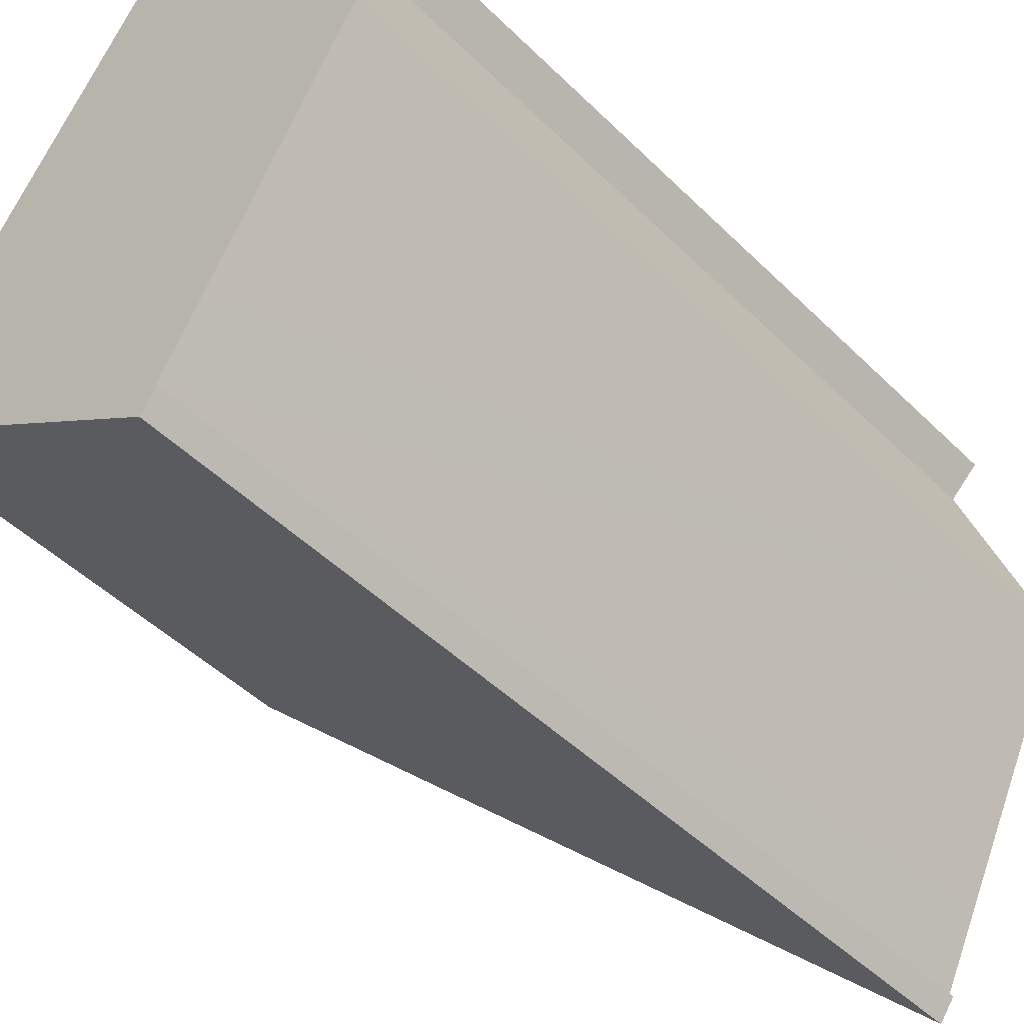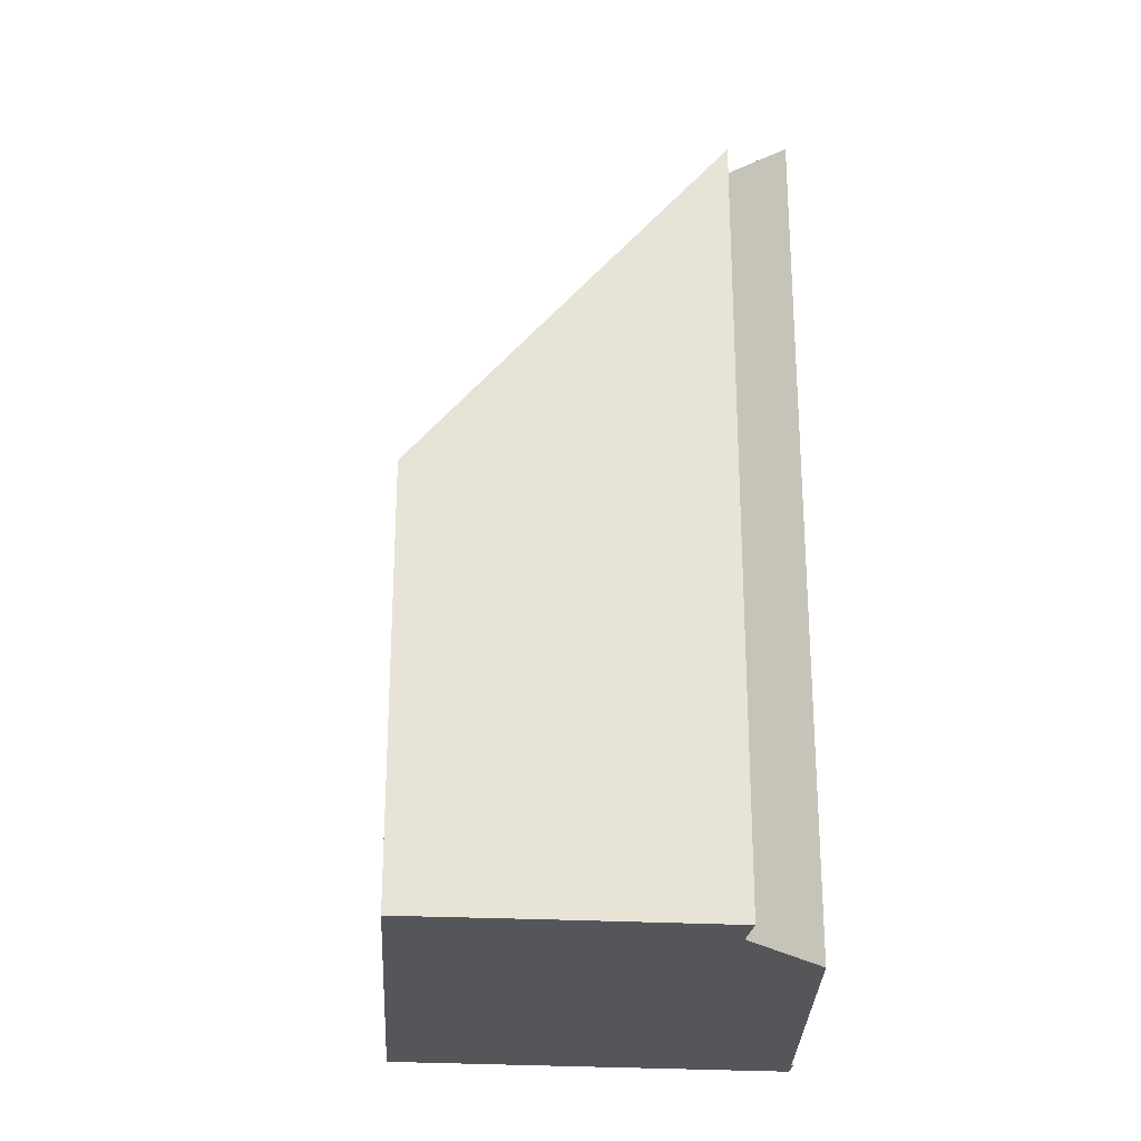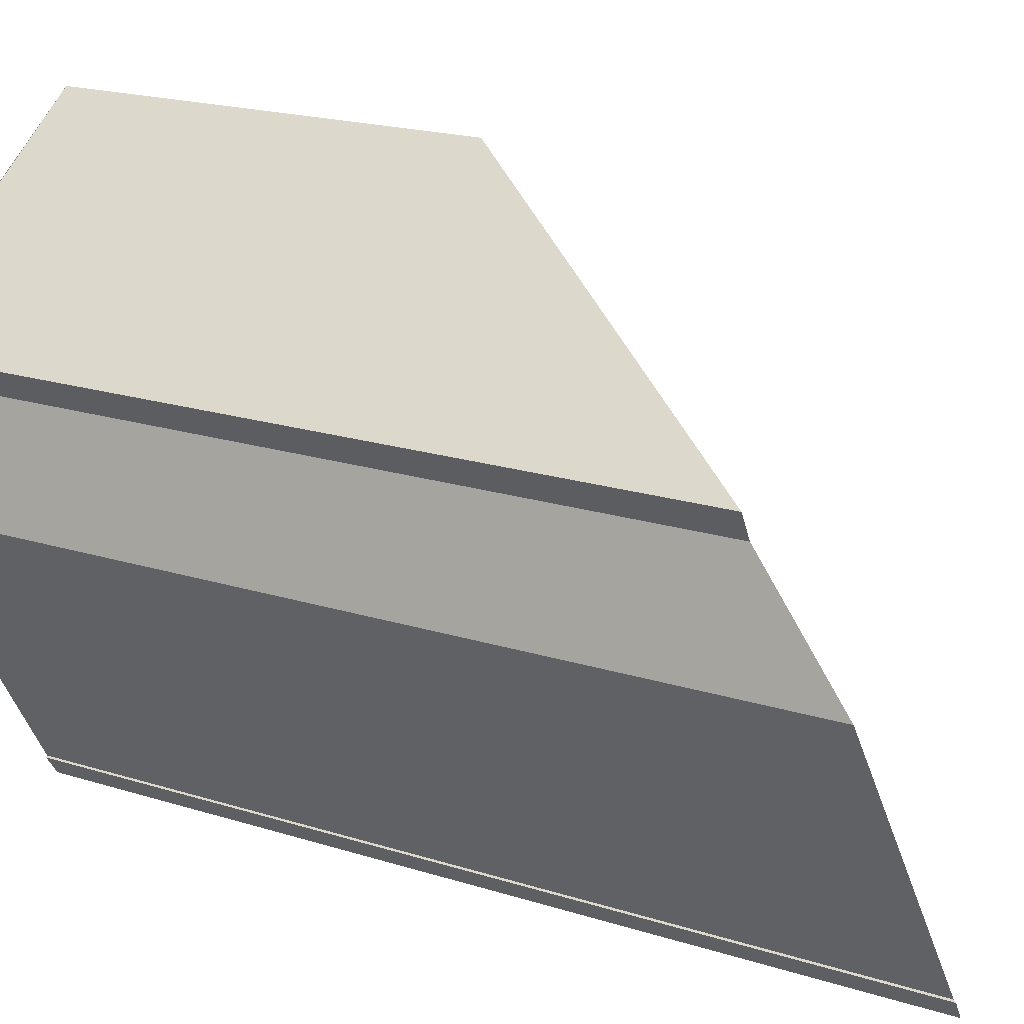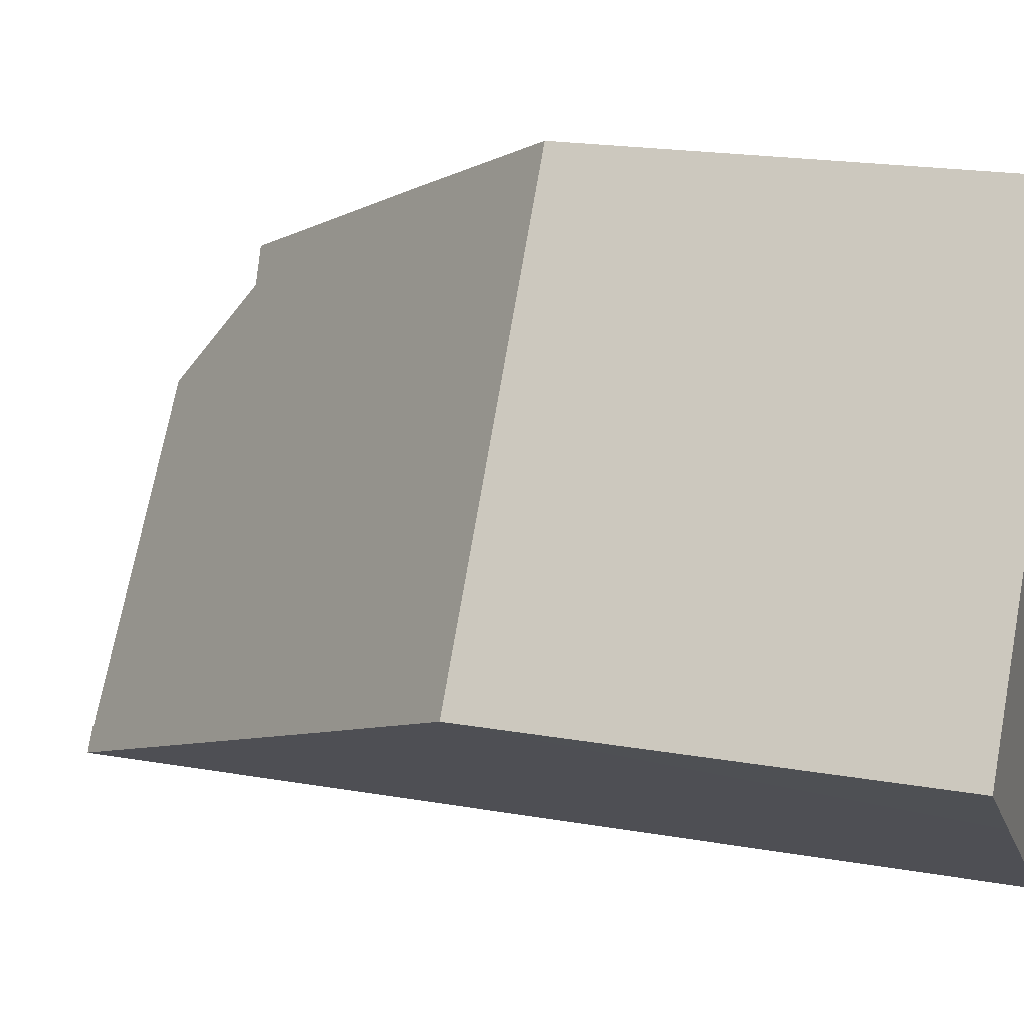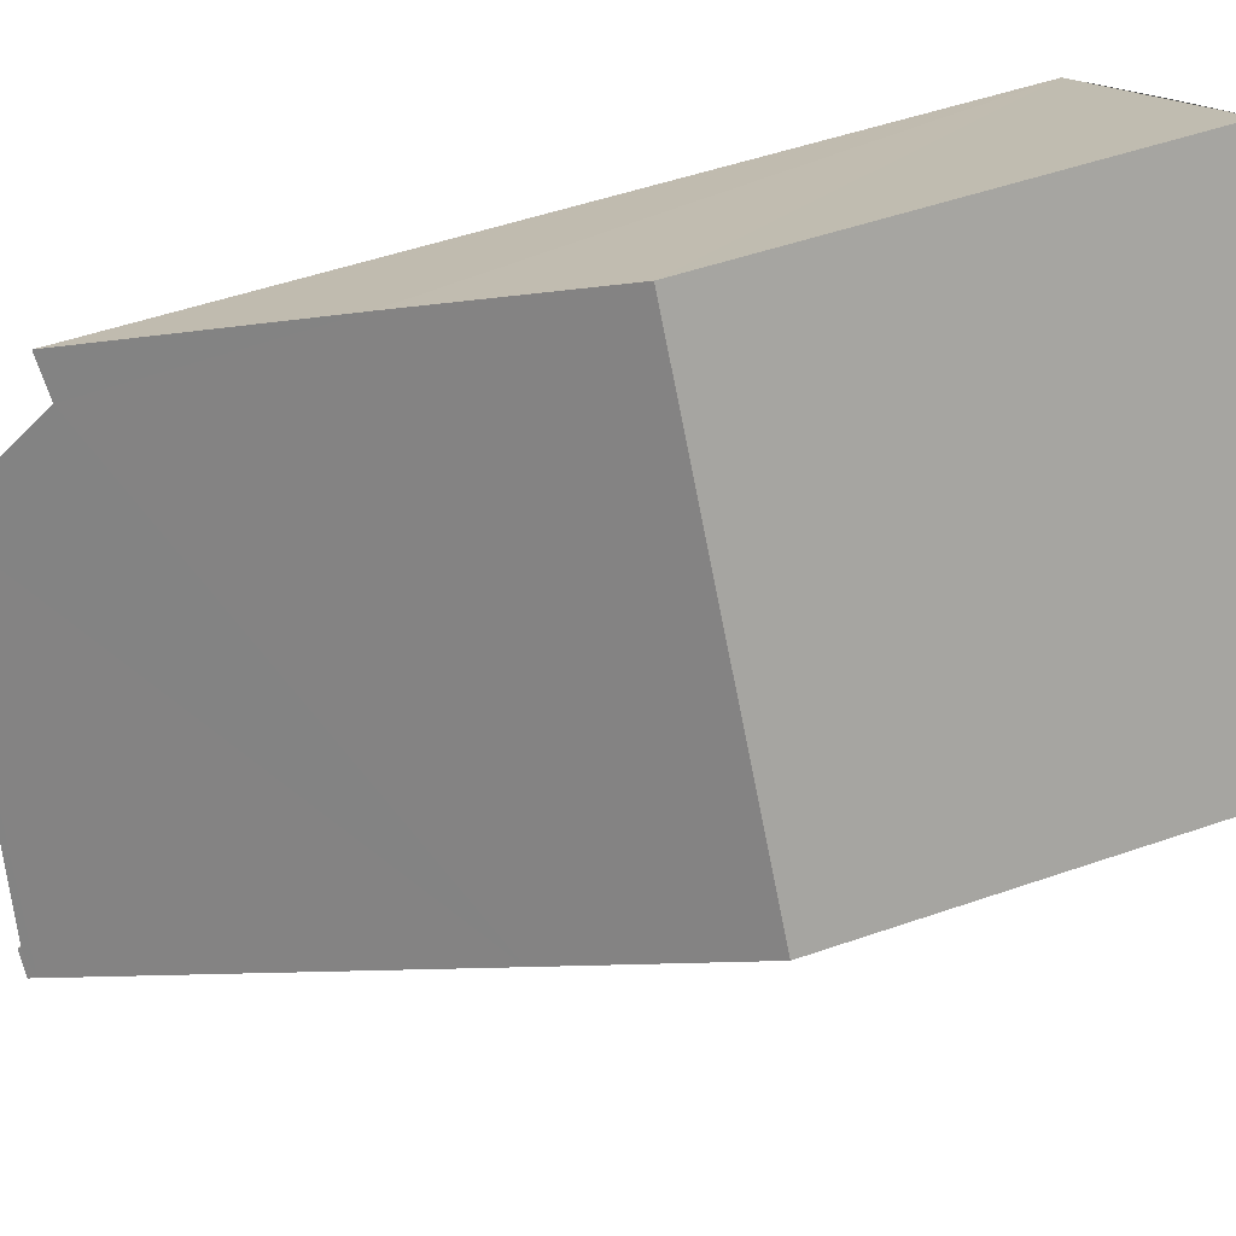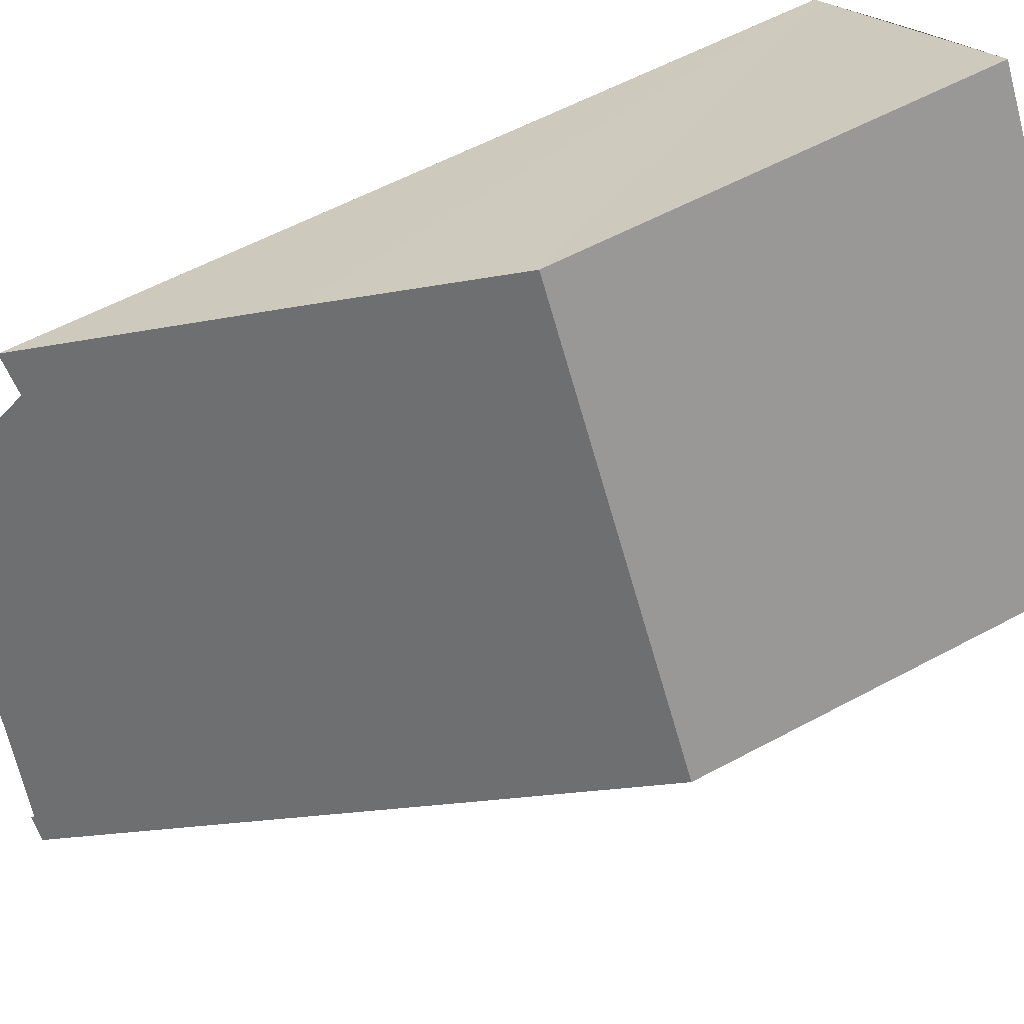
<metadata>
{"format":"obj","ext":"obj","renderer":"f3d","projection":"perspective","resolution":1024,"background":"white","views":[{"elev":-47.1,"azim":42.2,"up":"+Z"},{"elev":-26.1,"azim":30.0,"up":"+Y"},{"elev":19.9,"azim":120.1,"up":"+Z"},{"elev":19.7,"azim":-71.9,"up":"+Z"},{"elev":50.8,"azim":-110.8,"up":"+Z"},{"elev":58.3,"azim":-119.1,"up":"+Z"}]}
</metadata>
<code>
v  4.513 12.25 -3.243
v  4.691 12.22 -2.937
v  4.716 12.26 -2.954
v  4.446 12.15 -3.195
v  5.237 12.15 -2
v  7.036 11.91 1.09
v  1.452 7.859 -1.047
v  6.698 10.62 2.595
v  5.08 7.885 4.395
v  3.588 5.774 5.422
v  0 5.774 3.536e-16
v  7.043 10.68 3.019
v  4.716 1.809e-16 -2.954
v  4.691 1.798e-16 -2.937
v  7.043 -1.849e-16 3.019
v  3.588 -3.32e-16 5.422
v  5.08 -2.691e-16 4.395
v  4.513 1.986e-16 -3.243
v  5.237 1.225e-16 -2
v  7.036 -6.674e-17 1.09
v  6.698 -1.589e-16 2.595
v  4.446 1.956e-16 -3.195
v  1.452 6.411e-17 -1.047
v  0 0 0
g defaultobject
f 1 2 3
f 2 1 4
f 2 4 5
f 5 4 6
f 6 4 7
f 6 7 8
f 8 7 9
f 9 7 10
f 10 7 11
f 9 12 8
f 2 13 3
f 13 2 14
f 9 15 12
f 15 9 10
f 15 10 16
f 15 16 17
f 13 1 3
f 1 13 18
f 5 14 2
f 14 5 6
f 14 6 19
f 19 6 20
f 15 8 12
f 8 15 21
f 18 4 1
f 4 18 7
f 7 18 11
f 11 18 22
f 11 22 23
f 11 23 24
f 24 10 11
f 10 24 16
f 8 20 6
f 20 8 21
f 24 17 16
f 17 24 15
f 15 24 21
f 21 24 20
f 20 24 19
f 19 24 23
f 19 23 22
f 19 22 14
f 14 22 13
f 13 22 18

</code>
